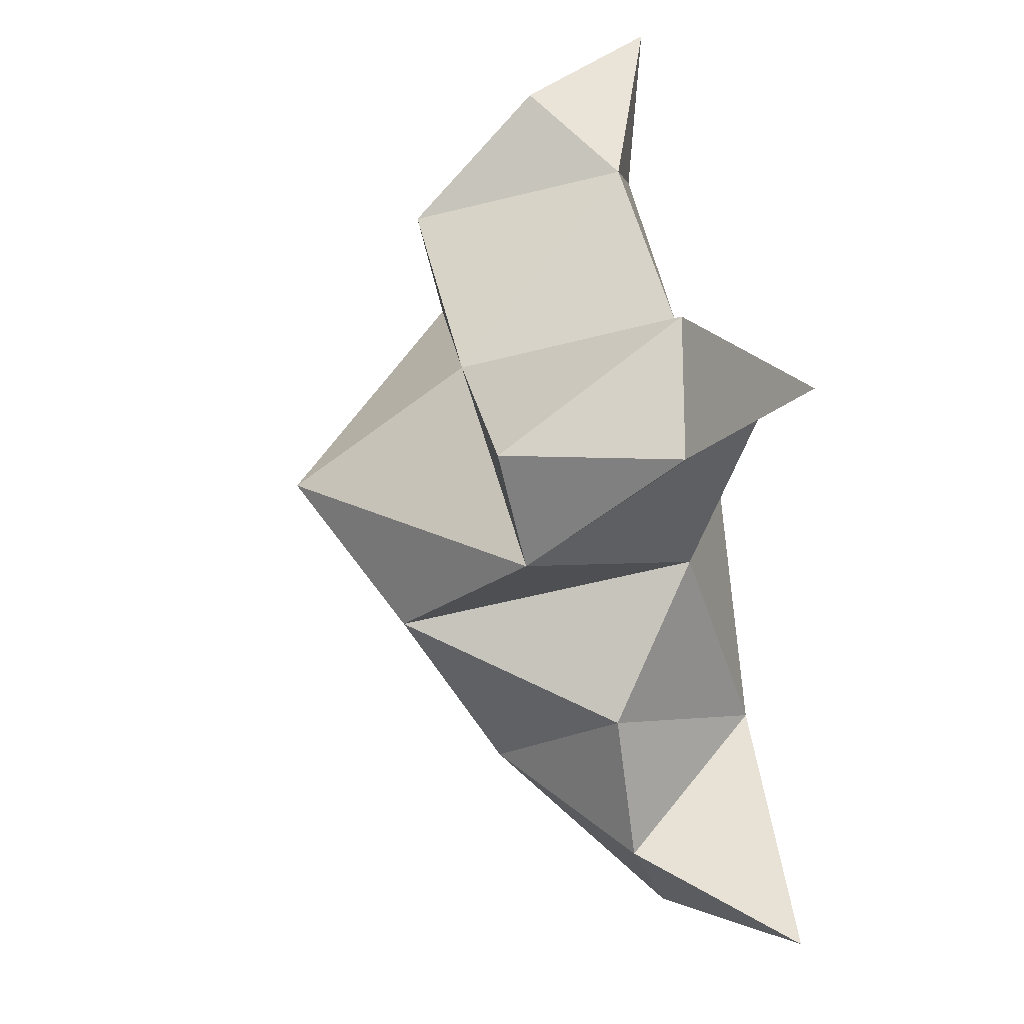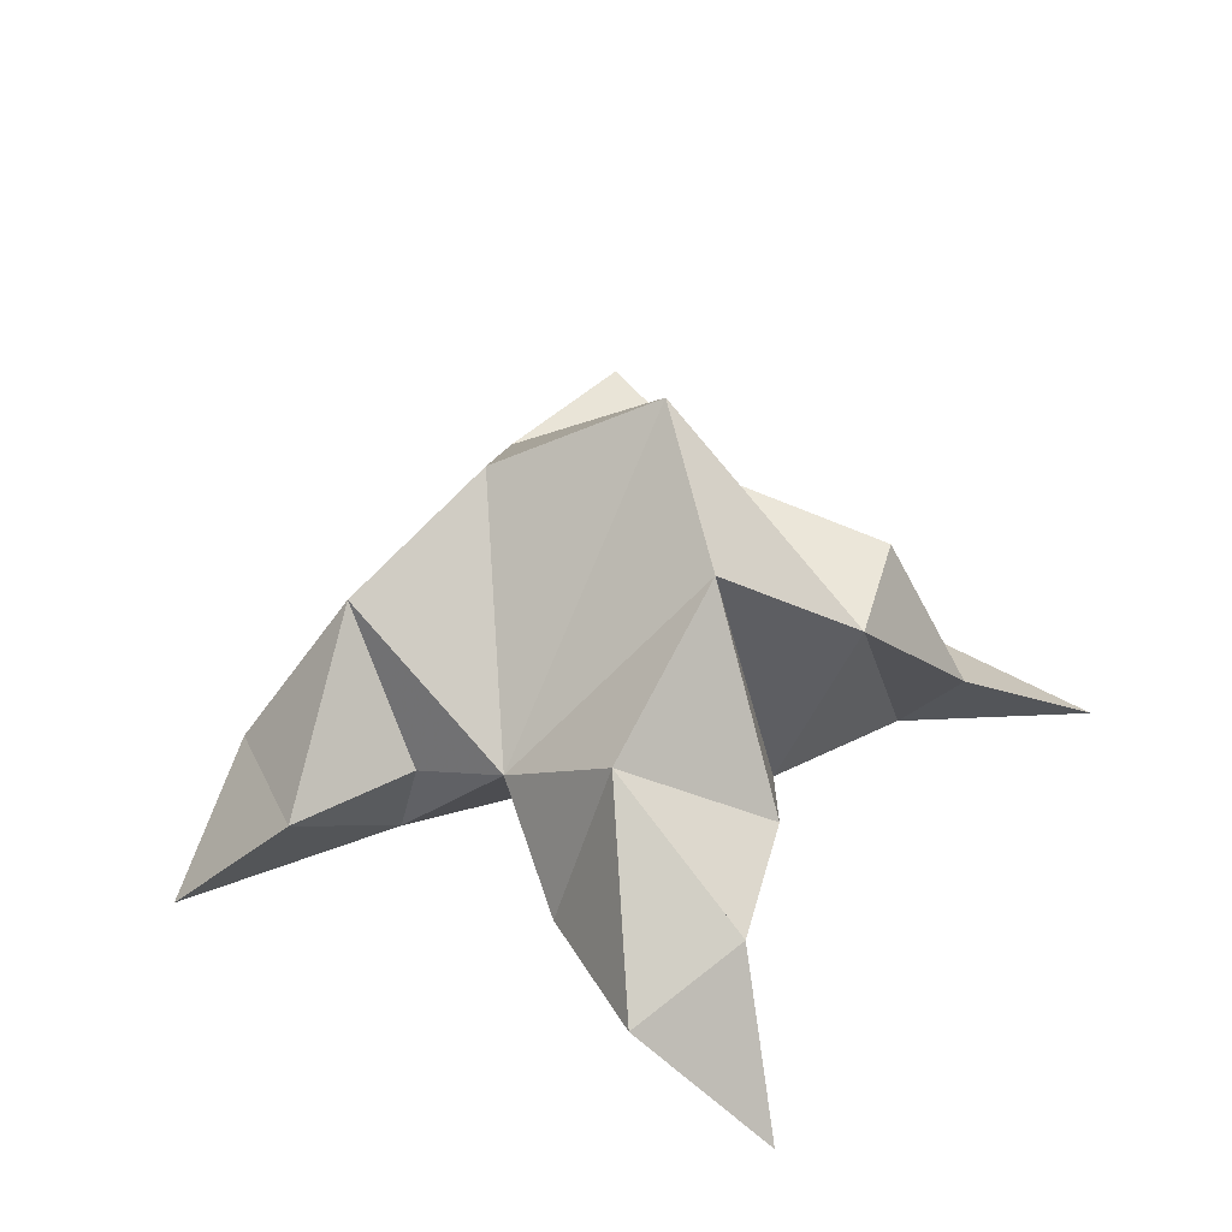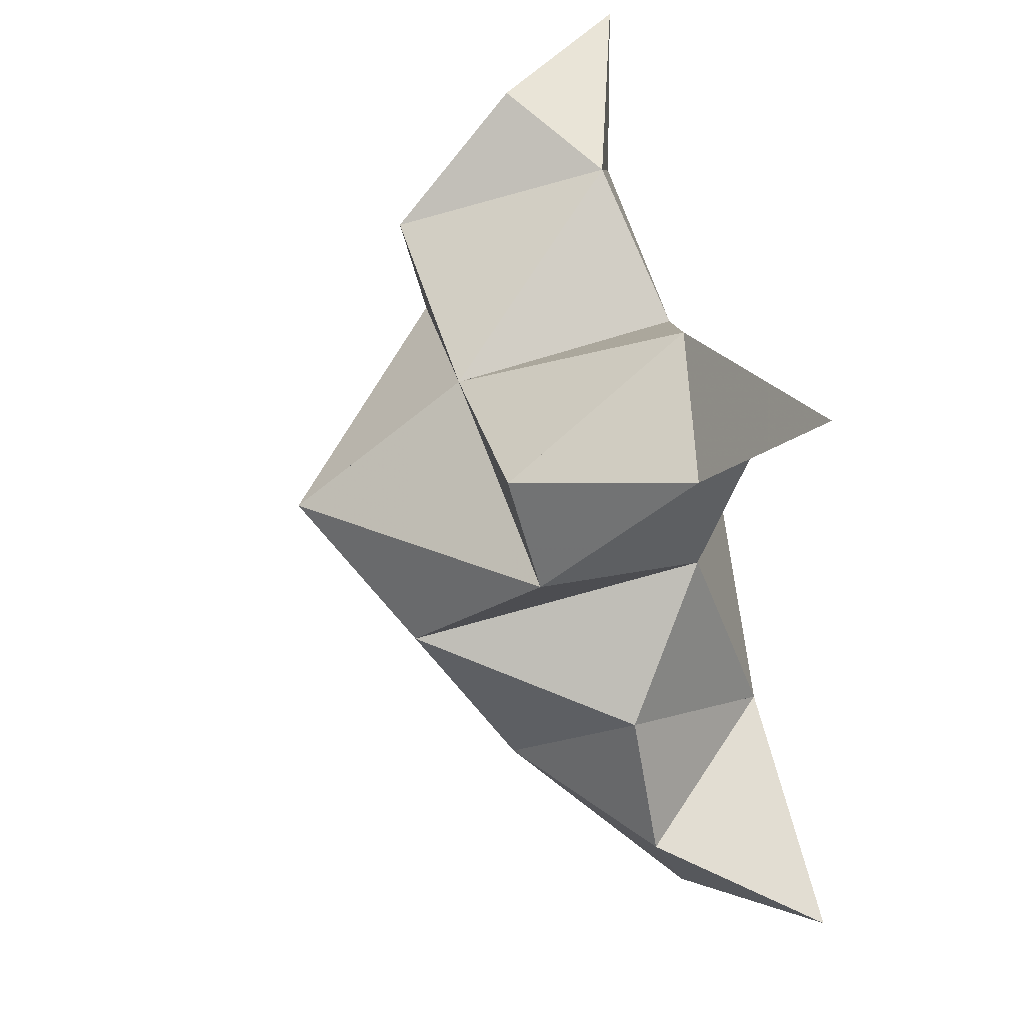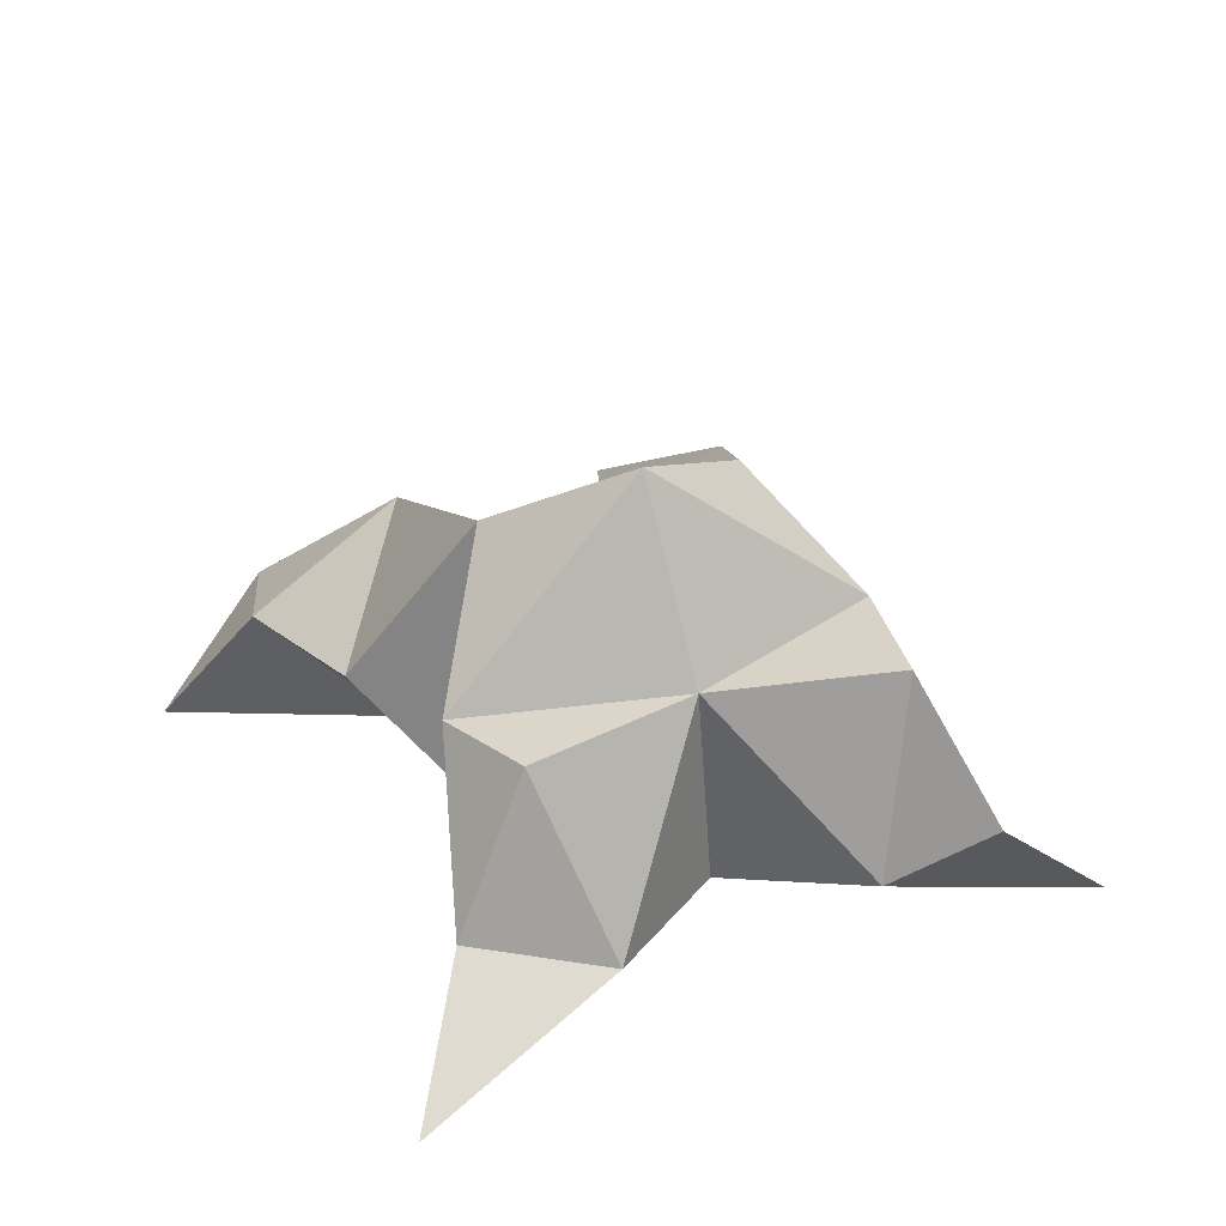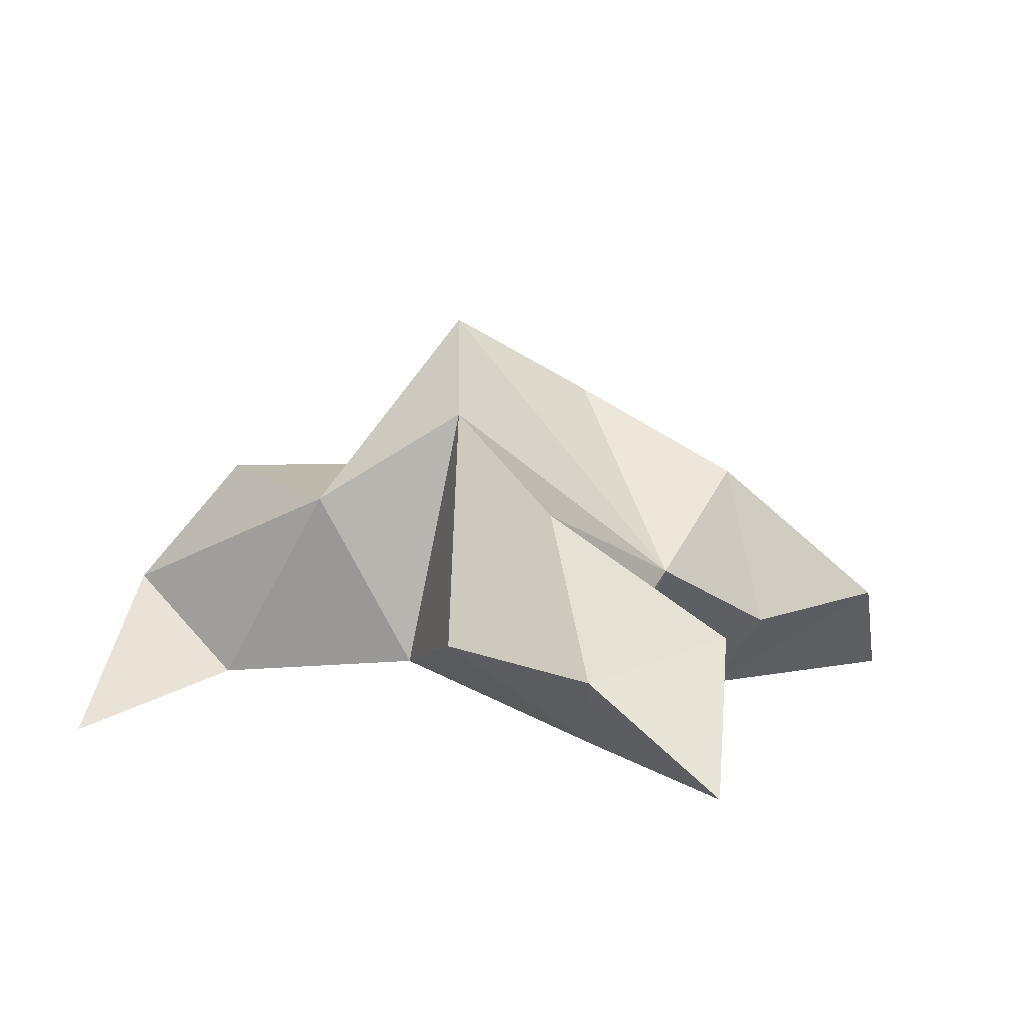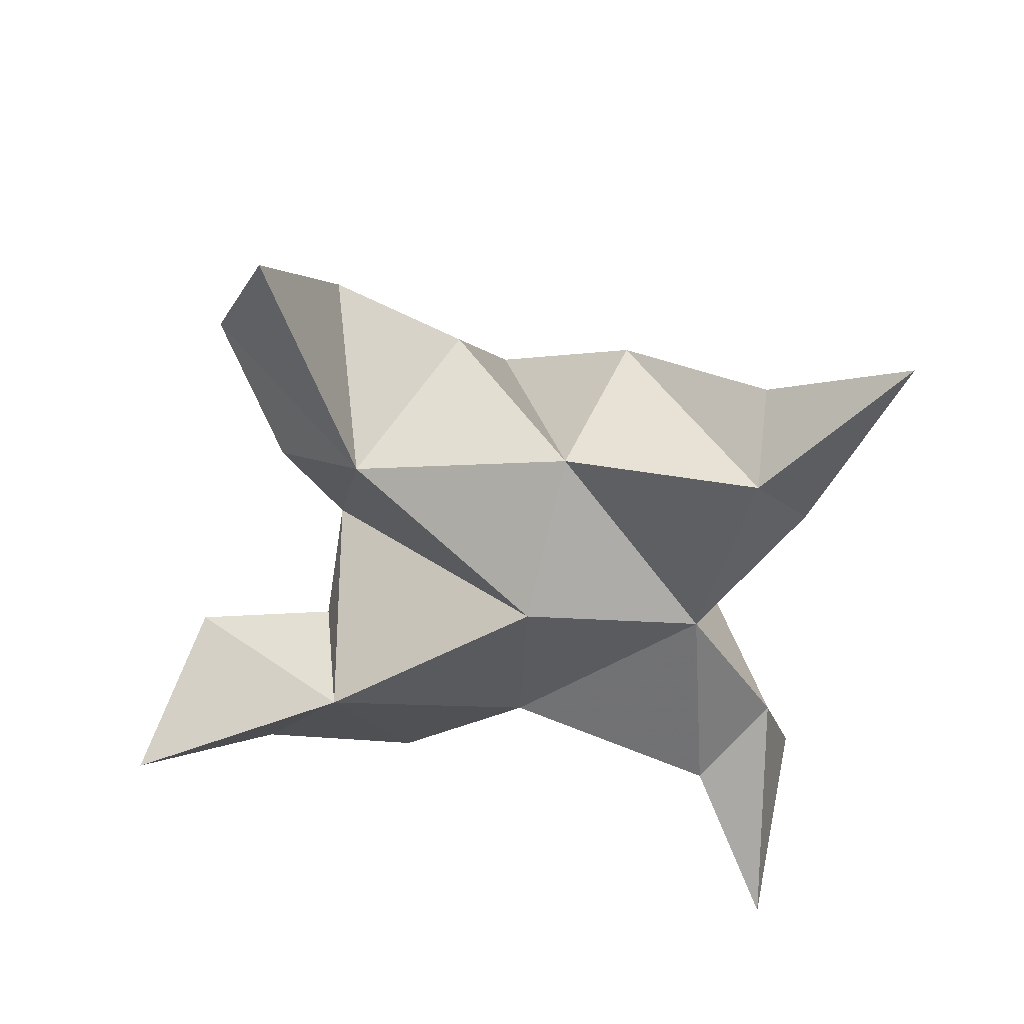
<metadata>
{"format":"obj","ext":"obj","renderer":"f3d","projection":"perspective","resolution":1024,"background":"white","views":[{"elev":51.9,"azim":-99.7,"up":"+Z"},{"elev":41.9,"azim":-130.3,"up":"+Y"},{"elev":57.2,"azim":-104.0,"up":"+Z"},{"elev":37.9,"azim":-10.0,"up":"+Y"},{"elev":9.6,"azim":135.1,"up":"+Y"},{"elev":-58.3,"azim":-82.9,"up":"+Y"}]}
</metadata>
<code>
v 0.4416 0.121 -0.004357
v 0.4519 0.1519 0.02321
v 0.4214 0.12 -0.000103
v 0.4236 0.151 0.02972
v 0.4425 0.1506 0.04379
v 0.4224 0.1324 -0.02771
v 0.4333 0.1 0.01144
v 0.4364 0.1847 0.02217
v 0.4451 0.1081 0.04611
v 0.5196 0.1 0.05341
v 0.4794 0.1492 0.02012
v 0.4617 0.1 -0.07638
v 0.4867 0.109 0.04362
v 0.459 0.1674 -0.001499
v 0.4624 0.1498 -0.03176
v 0.4418 0.1224 -0.03336
v 0.4424 0.126 -0.06135
v 0.4719 0.1203 -0.05133
v 0.4812 0.1243 -0.02153
v 0.4502 0.1 -0.03197
v 0.467 0.1142 0.005796
v 0.4799 0.1536 0.04752
v 0.4937 0.1284 0.06438
v 0.4737 0.1143 0.06008
v 0.3853 0.1 0.09275
v 0.398 0.1458 0.03753
v 0.3476 0.1 -0.02906
v 0.4085 0.1006 0.06101
v 0.4086 0.1679 0.009782
v 0.397 0.1511 -0.02366
v 0.3991 0.1191 -0.03551
v 0.3696 0.1221 -0.04325
v 0.3673 0.1295 -0.01914
v 0.3832 0.1304 0.003454
v 0.3944 0.101 -0.01817
v 0.4046 0.1128 0.02281
v 0.4099 0.149 0.05584
v 0.396 0.1179 0.06513
v 0.4242 0.1128 0.07092
f 1 2 4
f 1 2 7
f 1 2 8
f 1 2 14
f 1 2 21
f 1 2 29
f 1 3 4
f 1 3 6
f 1 3 7
f 1 3 29
f 1 4 7
f 1 4 8
f 1 4 29
f 1 6 7
f 1 6 8
f 1 6 14
f 1 6 15
f 1 6 20
f 1 6 29
f 1 7 20
f 1 7 21
f 1 8 14
f 1 8 29
f 1 14 15
f 1 14 19
f 1 14 21
f 1 15 19
f 1 15 20
f 1 19 20
f 1 19 21
f 1 20 21
f 2 4 5
f 2 4 7
f 2 4 8
f 2 4 9
f 2 4 29
f 2 5 8
f 2 5 9
f 2 5 11
f 2 7 9
f 2 7 21
f 2 8 11
f 2 8 14
f 2 8 29
f 2 9 11
f 2 9 21
f 2 11 14
f 2 11 21
f 2 14 21
f 3 4 7
f 3 4 29
f 3 4 36
f 3 6 7
f 3 6 29
f 3 6 30
f 3 6 35
f 3 7 35
f 3 7 36
f 3 29 30
f 3 29 34
f 3 29 36
f 3 30 34
f 3 30 35
f 3 34 35
f 3 34 36
f 3 35 36
f 4 5 8
f 4 5 9
f 4 5 26
f 4 7 9
f 4 7 36
f 4 8 26
f 4 8 29
f 4 9 26
f 4 9 36
f 4 26 29
f 4 26 36
f 4 29 36
f 5 8 11
f 5 8 26
f 5 9 11
f 5 9 22
f 5 9 24
f 5 9 26
f 5 9 37
f 5 9 39
f 5 11 22
f 5 22 24
f 5 26 37
f 5 37 39
f 6 7 20
f 6 7 35
f 6 8 14
f 6 8 29
f 6 14 15
f 6 15 16
f 6 15 20
f 6 16 20
f 6 29 30
f 6 30 31
f 6 30 35
f 6 31 35
f 7 9 21
f 7 9 36
f 7 20 21
f 7 35 36
f 8 11 14
f 8 26 29
f 9 11 13
f 9 11 21
f 9 11 22
f 9 13 21
f 9 13 22
f 9 13 24
f 9 22 24
f 9 26 28
f 9 26 36
f 9 26 37
f 9 28 36
f 9 28 37
f 9 28 39
f 9 37 39
f 10 13 23
f 10 13 24
f 10 23 24
f 11 13 21
f 11 13 22
f 11 13 23
f 11 14 21
f 11 22 23
f 12 17 18
f 12 17 20
f 12 18 20
f 13 22 23
f 13 22 24
f 13 23 24
f 14 15 19
f 14 19 21
f 15 16 17
f 15 16 18
f 15 16 19
f 15 16 20
f 15 17 18
f 15 17 20
f 15 18 19
f 15 18 20
f 15 19 20
f 16 17 18
f 16 17 20
f 16 18 19
f 16 18 20
f 16 19 20
f 17 18 20
f 18 19 20
f 19 20 21
f 22 23 24
f 25 28 38
f 25 28 39
f 25 38 39
f 26 28 36
f 26 28 37
f 26 28 38
f 26 29 36
f 26 37 38
f 27 32 33
f 27 32 35
f 27 33 35
f 28 37 38
f 28 37 39
f 28 38 39
f 29 30 34
f 29 34 36
f 30 31 32
f 30 31 33
f 30 31 34
f 30 31 35
f 30 32 33
f 30 32 35
f 30 33 34
f 30 33 35
f 30 34 35
f 31 32 33
f 31 32 35
f 31 33 34
f 31 33 35
f 31 34 35
f 32 33 35
f 33 34 35
f 34 35 36
f 37 38 39

</code>
